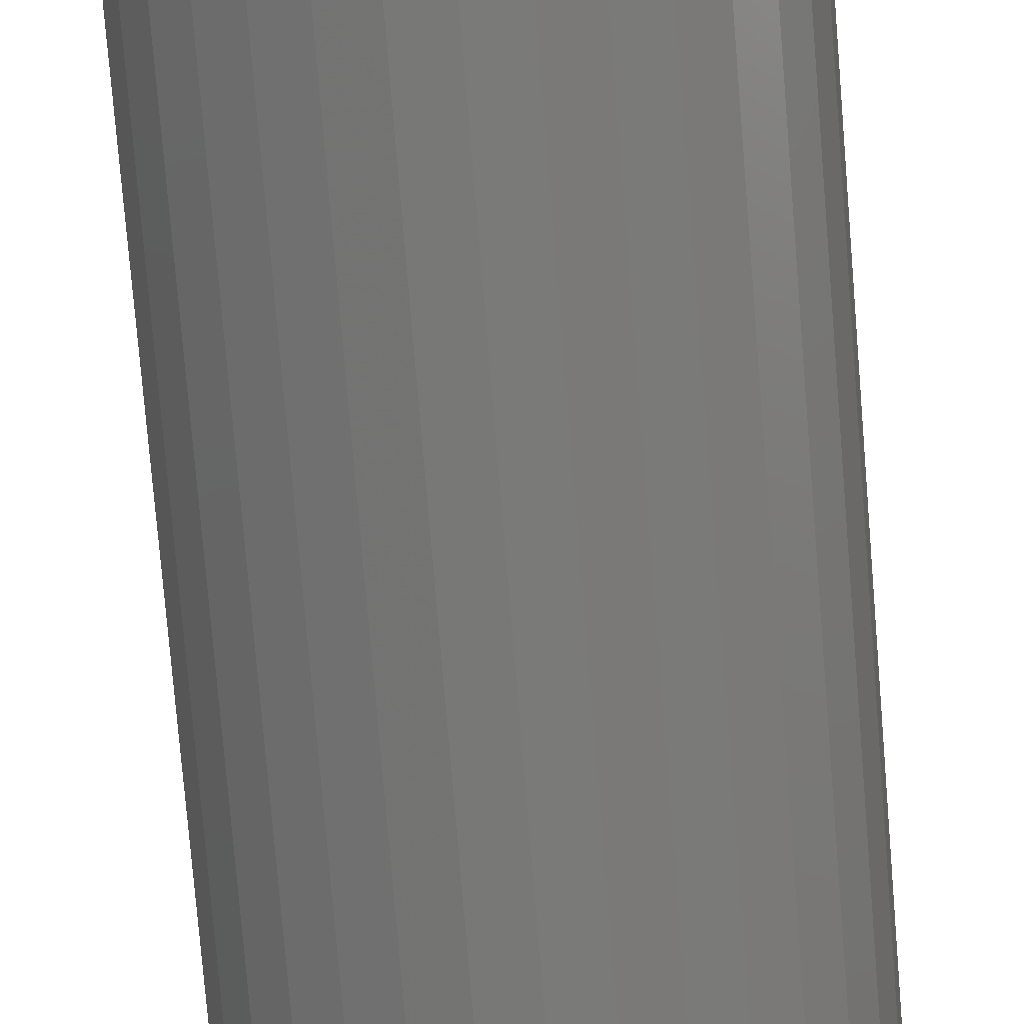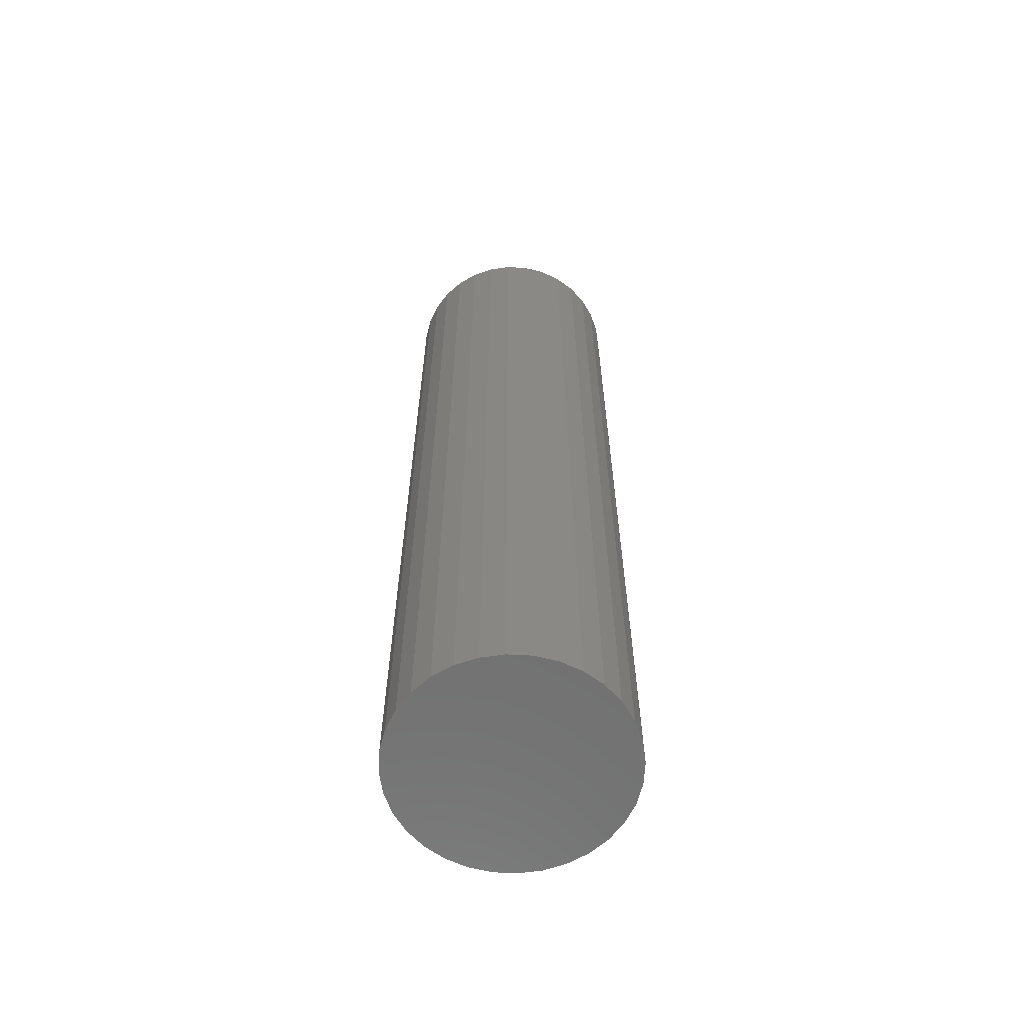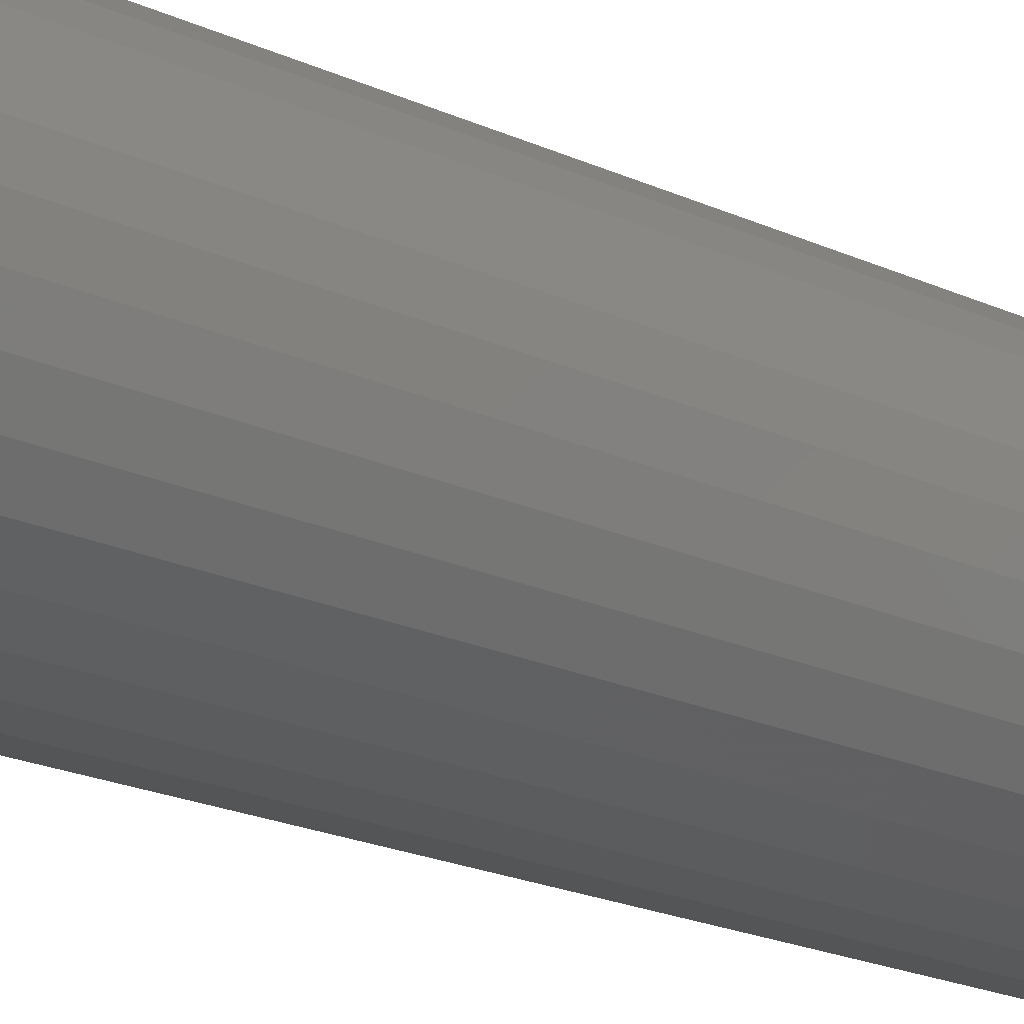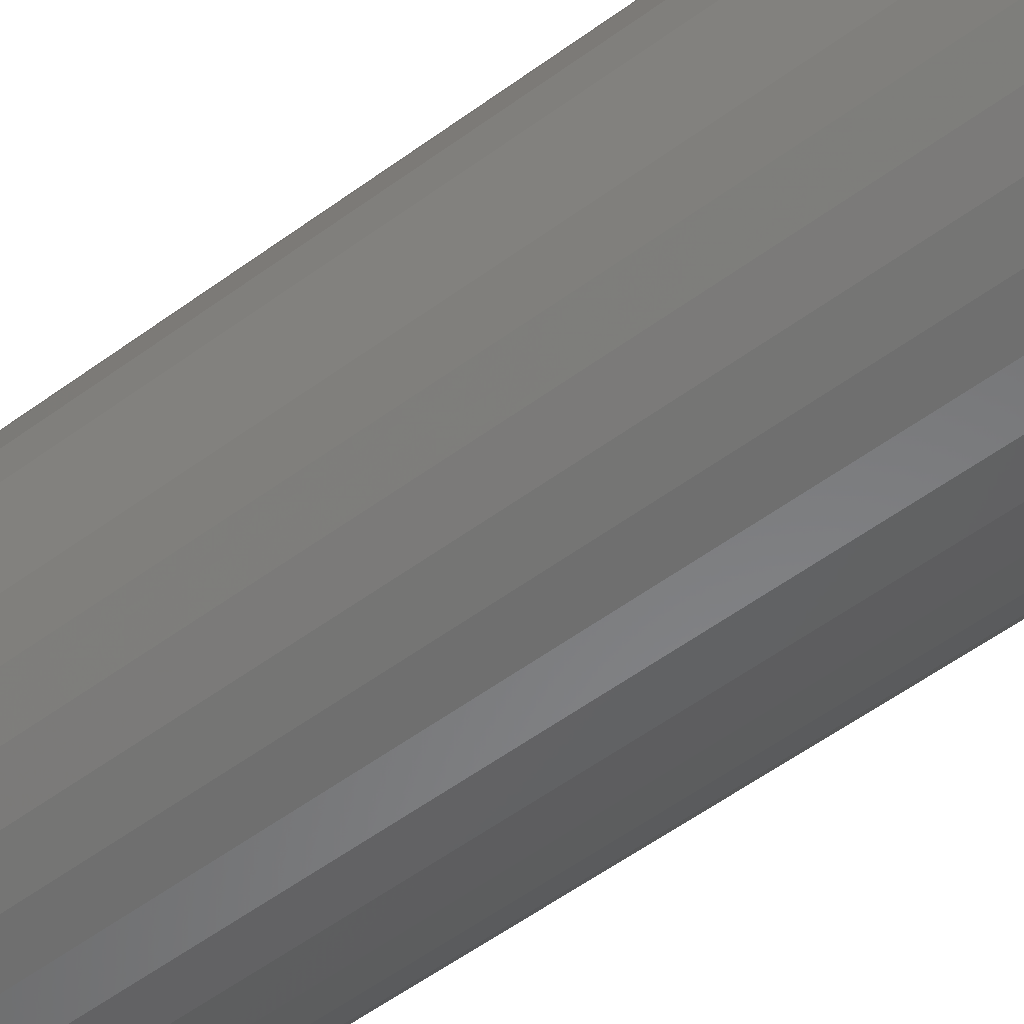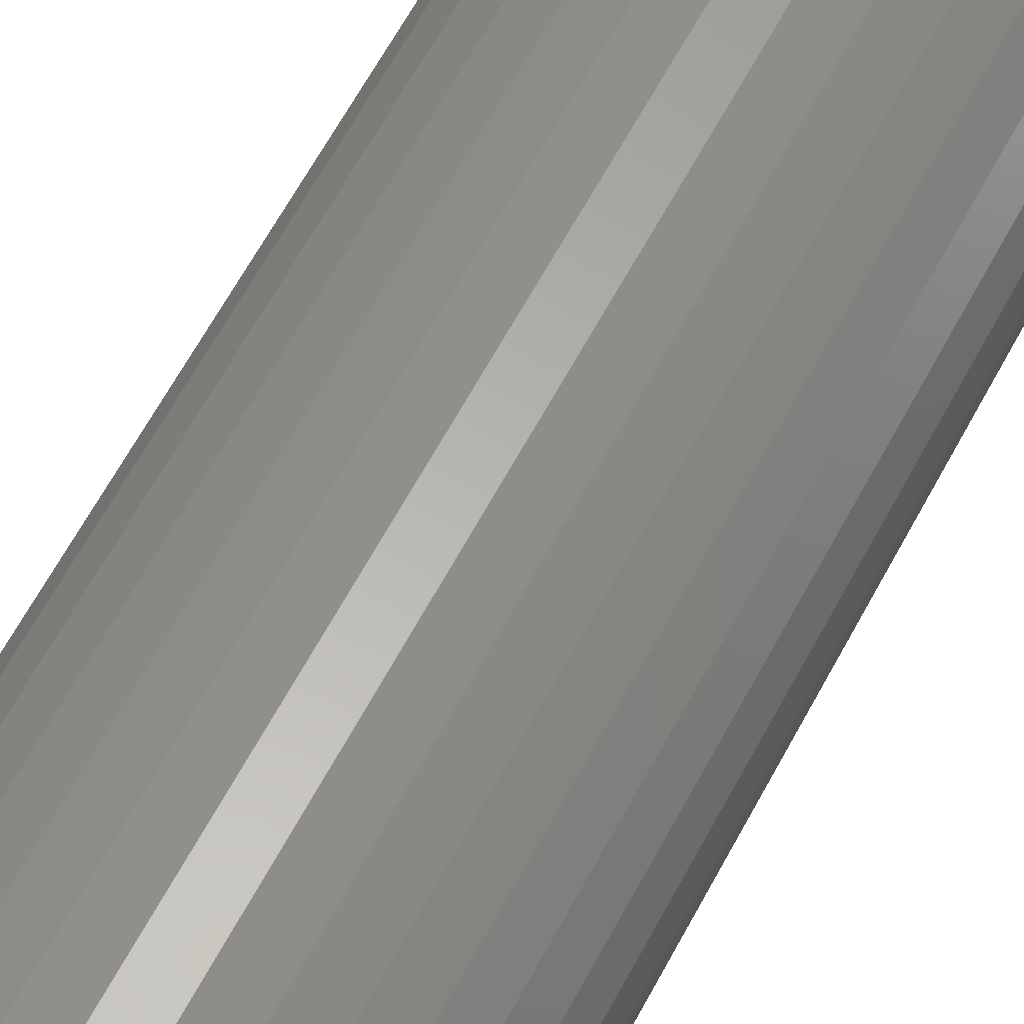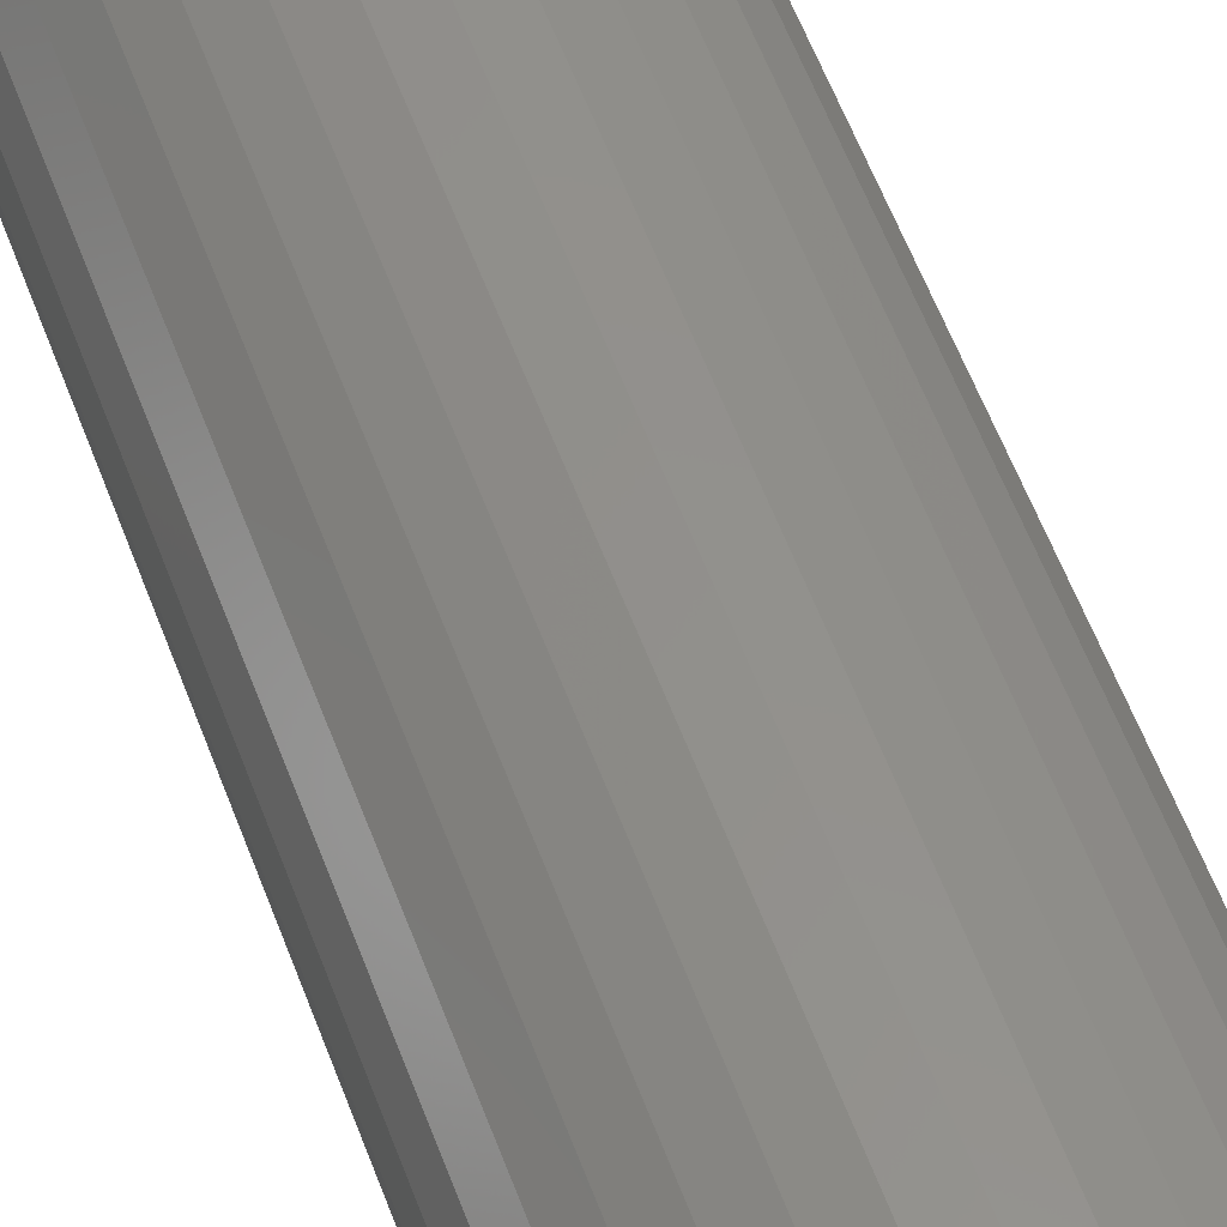
<metadata>
{"format":"stl","ext":"stl","renderer":"f3d","projection":"perspective","resolution":1024,"background":"white","views":[{"elev":-72.2,"azim":-175.4,"up":"+Z"},{"elev":-62.4,"azim":103.8,"up":"+Y"},{"elev":-17.6,"azim":45.7,"up":"+Z"},{"elev":-50.2,"azim":129.7,"up":"+Z"},{"elev":60.0,"azim":-152.6,"up":"+Z"},{"elev":55.6,"azim":-19.8,"up":"+Z"}]}
</metadata>
<code>
# stl→obj: 97 verts, 190 faces
v 0.001892 0.75 0.1269
v 0.02665 0.75 0.1245
v -0.02286 0.75 0.1245
v -0.04667 0.75 0.1172
v 0.05045 0.75 0.1172
v -0.06861 0.75 0.1055
v 0.07239 0.75 0.1055
v 0.03662 0.75 -0.122
v -0.03283 0.75 -0.122
v 0.05845 0.75 -0.1136
v -0.009817 0.75 -0.1264
v 0.0136 0.75 -0.1264
v -0.05467 0.75 -0.1136
v -0.07458 0.75 -0.1013
v 0.07836 0.75 -0.1013
v -0.09188 0.75 -0.08549
v 0.09567 0.75 -0.08549
v -0.106 0.75 -0.0668
v 0.1098 0.75 -0.0668
v -0.1164 0.75 -0.04584
v 0.1202 0.75 -0.04584
v -0.1228 0.75 -0.02332
v 0.1266 0.75 -0.02332
v -0.125 0.75 3.091e-07
v 0.1288 0.75 -5e-17
v -0.1226 0.75 0.02476
v 0.1263 0.75 0.02476
v -0.1153 0.75 0.04856
v 0.1191 0.75 0.04856
v -0.1036 0.75 0.0705
v 0.1074 0.75 0.0705
v -0.08783 0.75 0.08973
v 0.09162 0.75 0.08973
v 0.1835 0.7422 -6.671e-17
v 0.1835 -0.75 -2.224e-17
v 0.18 0.7422 -0.03542
v 0.18 -0.75 -0.03542
v 0.1696 0.7422 -0.06949
v 0.1696 -0.75 -0.06949
v 0.1529 0.7422 -0.1009
v 0.1529 -0.75 -0.1009
v 0.1303 0.7422 -0.1284
v 0.1303 -0.75 -0.1284
v 0.1028 0.7422 -0.151
v 0.1028 -0.75 -0.151
v 0.07138 0.7422 -0.1678
v 0.07138 -0.75 -0.1678
v 0.03732 0.7422 -0.1781
v 0.03732 -0.75 -0.1781
v 0.001891 0.7422 -0.1816
v 0.001891 -0.75 -0.1816
v -0.03353 0.7422 -0.1781
v -0.03353 -0.75 -0.1781
v -0.0676 0.7422 -0.1678
v -0.0676 -0.75 -0.1678
v -0.09899 0.7422 -0.151
v -0.09899 -0.75 -0.151
v -0.1265 0.7422 -0.1284
v -0.1265 -0.75 -0.1284
v -0.1491 0.7422 -0.1009
v -0.1491 -0.75 -0.1009
v -0.1659 0.7422 -0.06949
v -0.1659 -0.75 -0.06949
v -0.1762 0.7422 -0.03542
v -0.1762 -0.75 -0.03542
v -0.1797 0.7422 2.224e-17
v -0.1797 -0.75 2.224e-17
v -0.1762 0.7422 0.03542
v -0.1762 -0.75 0.03542
v -0.1659 0.7422 0.06949
v -0.1659 -0.75 0.06949
v -0.1491 0.7422 0.1009
v -0.1491 -0.75 0.1009
v -0.1265 0.7422 0.1284
v -0.1265 -0.75 0.1284
v -0.09899 0.7422 0.151
v -0.09899 -0.75 0.151
v -0.0676 0.7422 0.1678
v -0.0676 -0.75 0.1678
v -0.03353 0.7422 0.1781
v -0.03353 -0.75 0.1781
v 0.001891 0.7422 0.1816
v 0.001891 -0.75 0.1816
v 0.03732 0.7422 0.1781
v 0.03732 -0.75 0.1781
v 0.07138 0.7422 0.1678
v 0.07138 -0.75 0.1678
v 0.1028 0.7422 0.151
v 0.1028 -0.75 0.151
v 0.1303 0.7422 0.1284
v 0.1303 -0.75 0.1284
v 0.1529 0.7422 0.1009
v 0.1529 -0.75 0.1009
v 0.1696 0.7422 0.06949
v 0.1696 -0.75 0.06949
v 0.18 0.7422 0.03542
v 0.18 -0.75 0.03542
f 1 2 3
f 4 3 2
f 5 4 2
f 6 4 5
f 7 6 5
f 8 9 10
f 11 9 8
f 12 11 8
f 9 13 10
f 10 13 14
f 10 14 15
f 15 14 16
f 15 16 17
f 17 16 18
f 17 18 19
f 19 18 20
f 19 20 21
f 21 20 22
f 21 22 23
f 23 22 24
f 23 24 25
f 25 24 26
f 25 26 27
f 27 26 28
f 27 28 29
f 29 28 30
f 29 30 31
f 31 30 32
f 31 32 33
f 33 32 6
f 33 6 7
f 34 35 36
f 36 35 37
f 36 37 38
f 38 37 39
f 38 39 40
f 40 39 41
f 40 41 42
f 42 41 43
f 42 43 44
f 44 43 45
f 44 45 46
f 46 45 47
f 46 47 48
f 48 47 49
f 48 49 50
f 50 49 51
f 50 51 52
f 52 51 53
f 52 53 54
f 54 53 55
f 54 55 56
f 56 55 57
f 56 57 58
f 58 57 59
f 58 59 60
f 60 59 61
f 60 61 62
f 62 61 63
f 62 63 64
f 64 63 65
f 64 65 66
f 66 65 67
f 66 67 68
f 68 67 69
f 68 69 70
f 70 69 71
f 70 71 72
f 72 71 73
f 72 73 74
f 74 73 75
f 74 75 76
f 76 75 77
f 76 77 78
f 78 77 79
f 78 79 80
f 80 79 81
f 80 81 82
f 82 81 83
f 82 83 84
f 84 83 85
f 84 85 86
f 86 85 87
f 86 87 88
f 88 87 89
f 88 89 90
f 90 89 91
f 90 91 92
f 92 91 93
f 92 93 94
f 94 93 95
f 94 95 96
f 96 95 97
f 96 97 34
f 34 97 35
f 33 86 88
f 31 92 29
f 27 29 92
f 2 80 82
f 5 86 7
f 86 33 7
f 4 74 76
f 3 80 1
f 80 2 1
f 30 68 70
f 32 74 6
f 74 4 6
f 66 68 30
f 66 30 28
f 66 28 26
f 66 26 24
f 25 27 92
f 25 92 94
f 25 94 96
f 25 96 34
f 92 31 90
f 90 31 33
f 90 33 88
f 86 5 84
f 84 5 2
f 84 2 82
f 80 3 78
f 78 3 4
f 78 4 76
f 74 32 72
f 72 32 30
f 72 30 70
f 16 54 56
f 16 56 58
f 9 48 50
f 9 50 52
f 52 54 9
f 9 54 13
f 14 13 54
f 54 16 14
f 10 42 44
f 44 46 10
f 10 46 8
f 46 48 8
f 8 48 12
f 11 12 48
f 48 9 11
f 19 36 38
f 17 42 15
f 42 10 15
f 60 24 22
f 60 22 20
f 60 20 18
f 60 18 16
f 60 16 58
f 34 36 19
f 34 19 21
f 34 21 23
f 34 23 25
f 24 60 62
f 24 62 64
f 24 64 66
f 42 17 40
f 40 17 19
f 40 19 38
f 81 85 83
f 85 81 79
f 85 79 87
f 47 53 49
f 49 53 51
f 87 79 89
f 89 79 77
f 89 77 91
f 91 77 75
f 91 75 93
f 93 75 73
f 93 73 95
f 95 73 71
f 95 71 97
f 97 71 69
f 97 69 35
f 35 69 67
f 35 67 37
f 37 67 65
f 37 65 39
f 39 65 63
f 39 63 41
f 41 63 61
f 41 61 43
f 43 61 59
f 43 59 45
f 45 59 57
f 45 57 47
f 47 57 55
f 47 55 53

</code>
